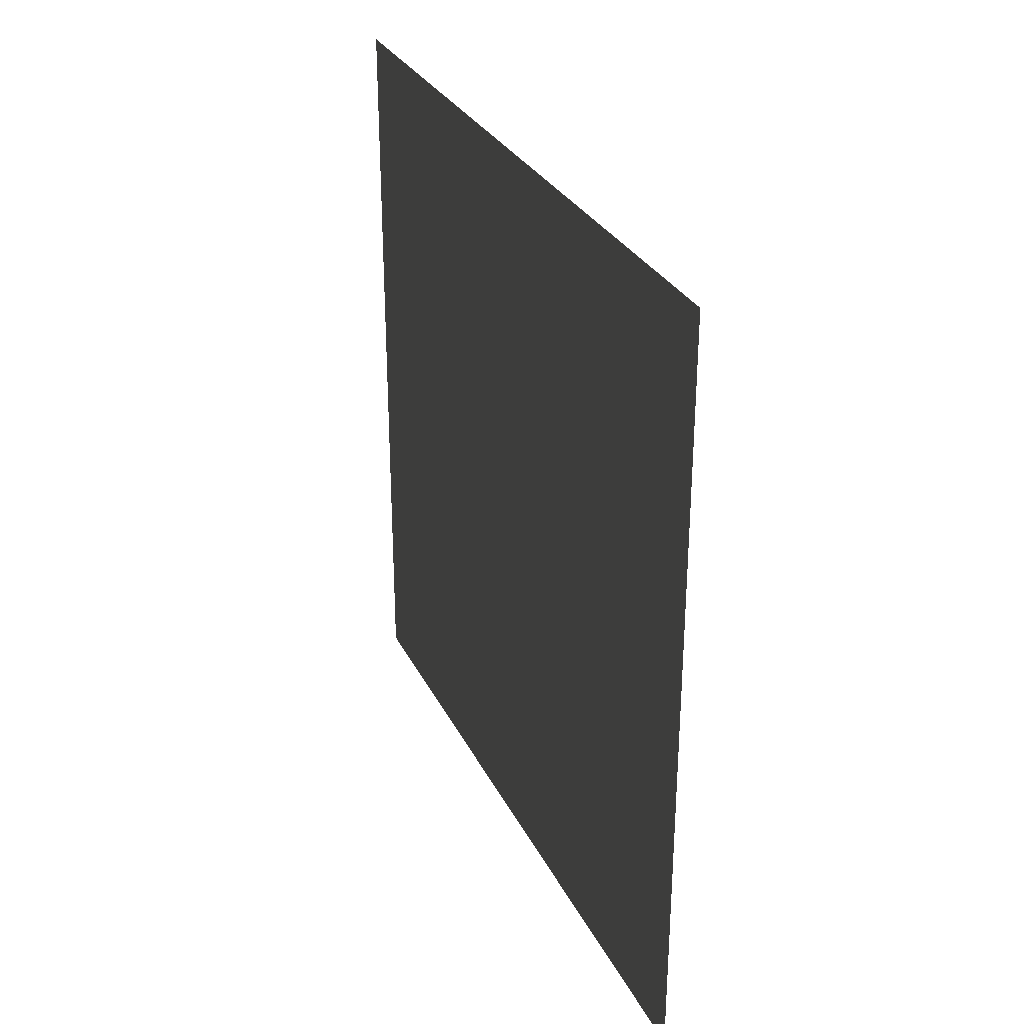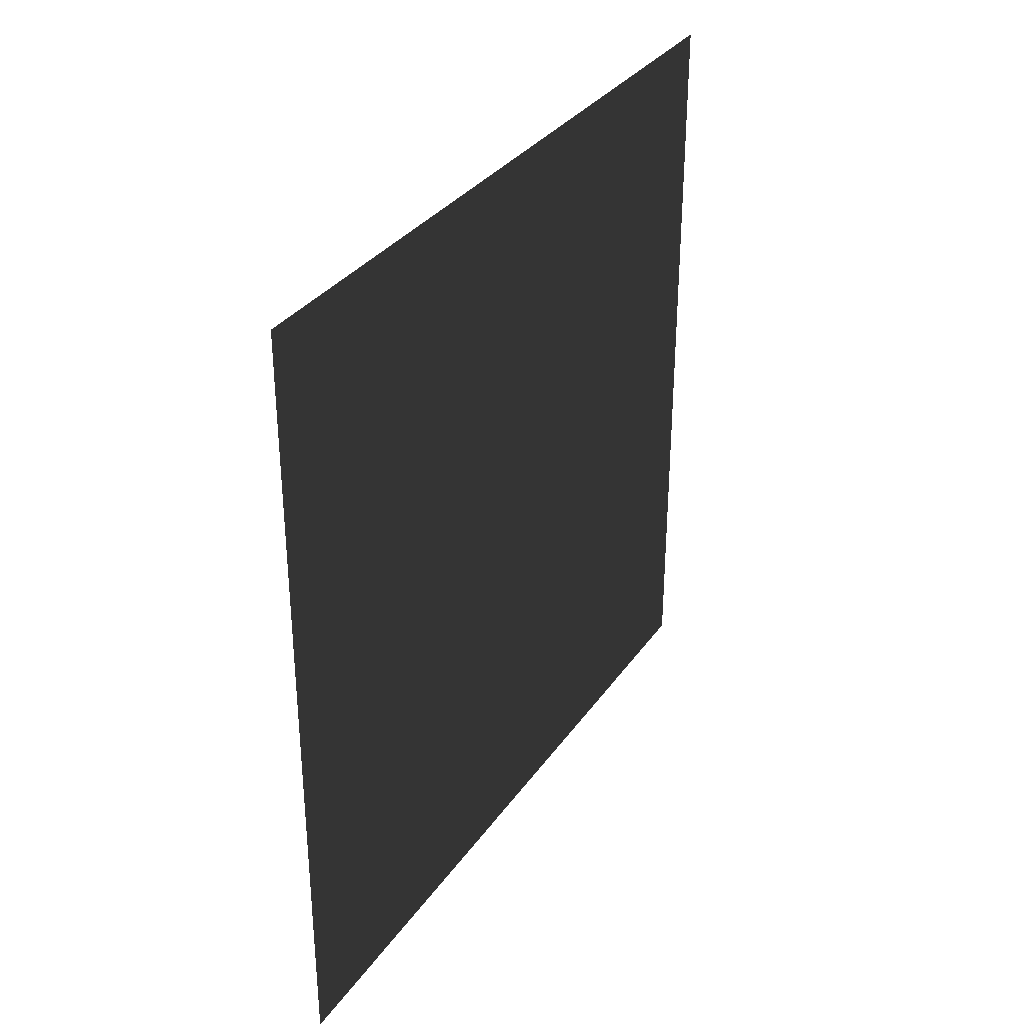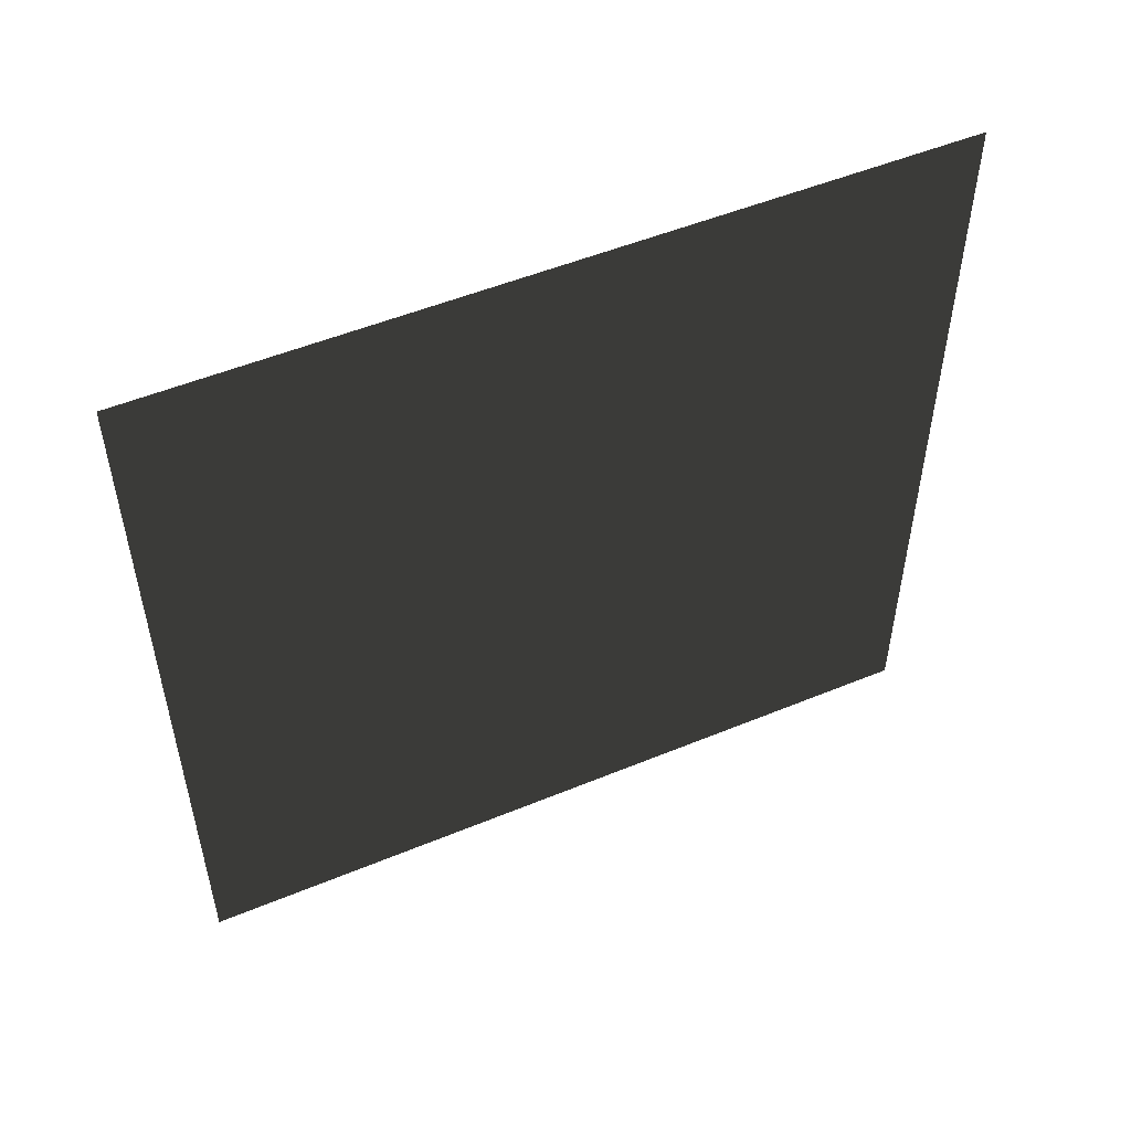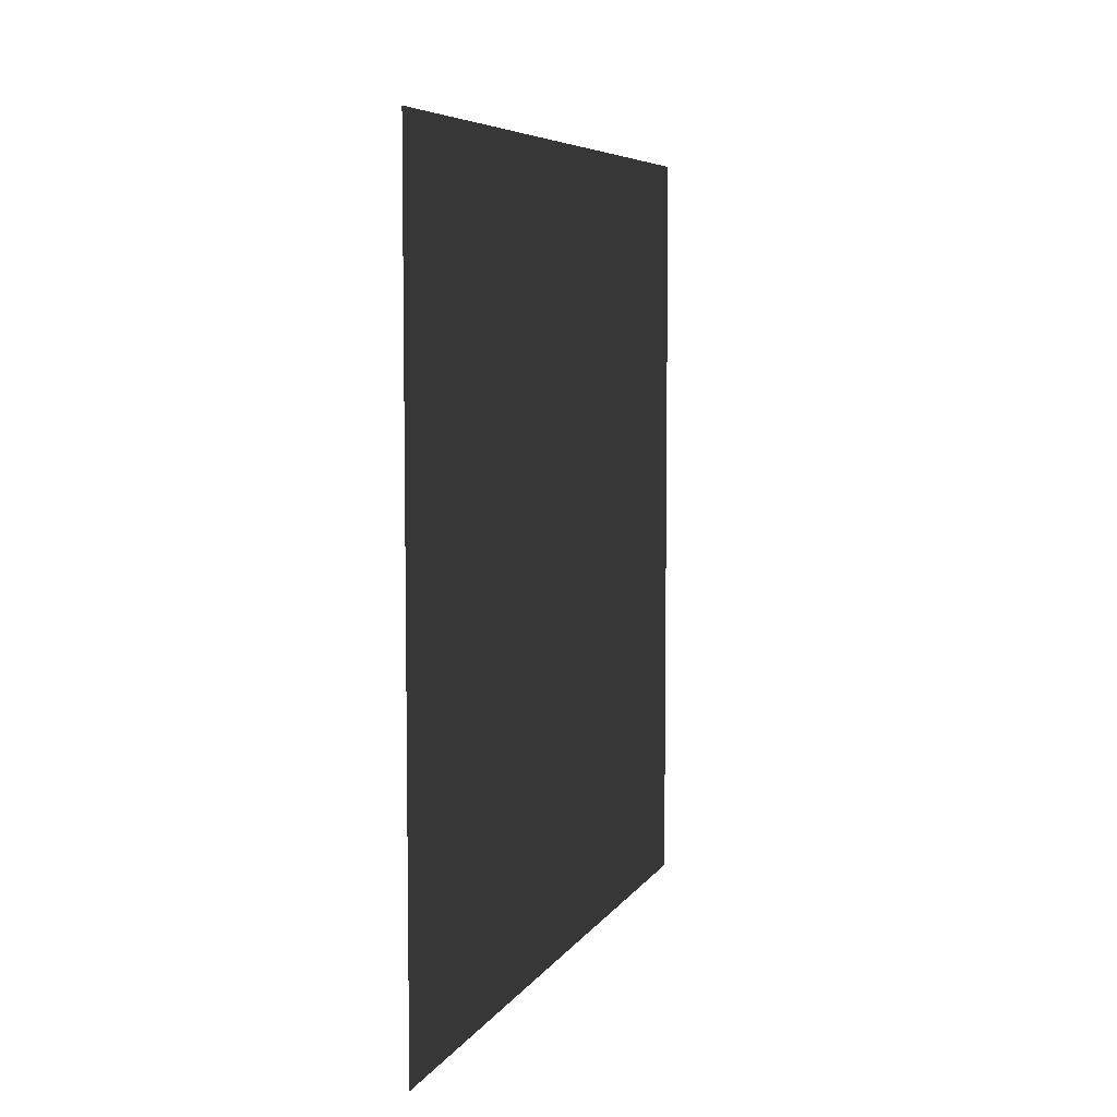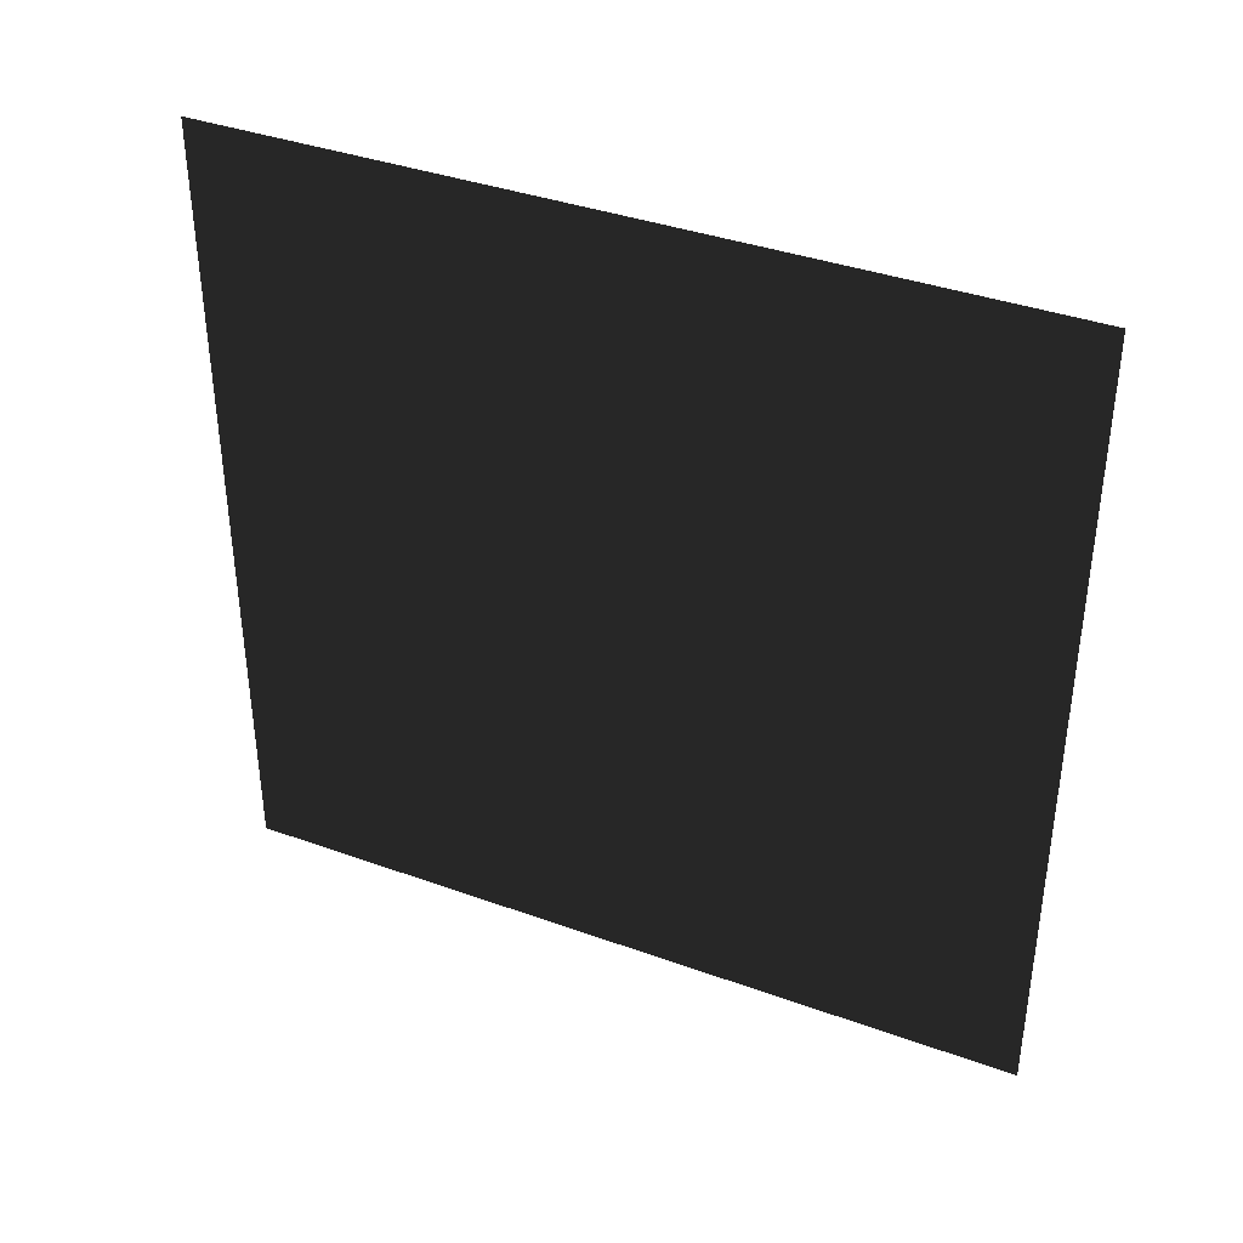
<metadata>
{"format":"obj","ext":"obj","renderer":"f3d","projection":"perspective","resolution":1024,"background":"white","views":[{"elev":29.6,"azim":-22.4,"up":"+Y"},{"elev":32.7,"azim":29.4,"up":"+Y"},{"elev":51.7,"azim":65.9,"up":"+Y"},{"elev":6.3,"azim":17.9,"up":"+Y"},{"elev":38.2,"azim":-65.4,"up":"+Z"}]}
</metadata>
<code>
v -7.9e-05 330 330
v 7.9e-05 330 -330
v 7.9e-05 -330 -330
v -7.9e-05 -330 330
g group0
g group1
g group2
g group3
f 4 2 3
f 2 4 1

</code>
